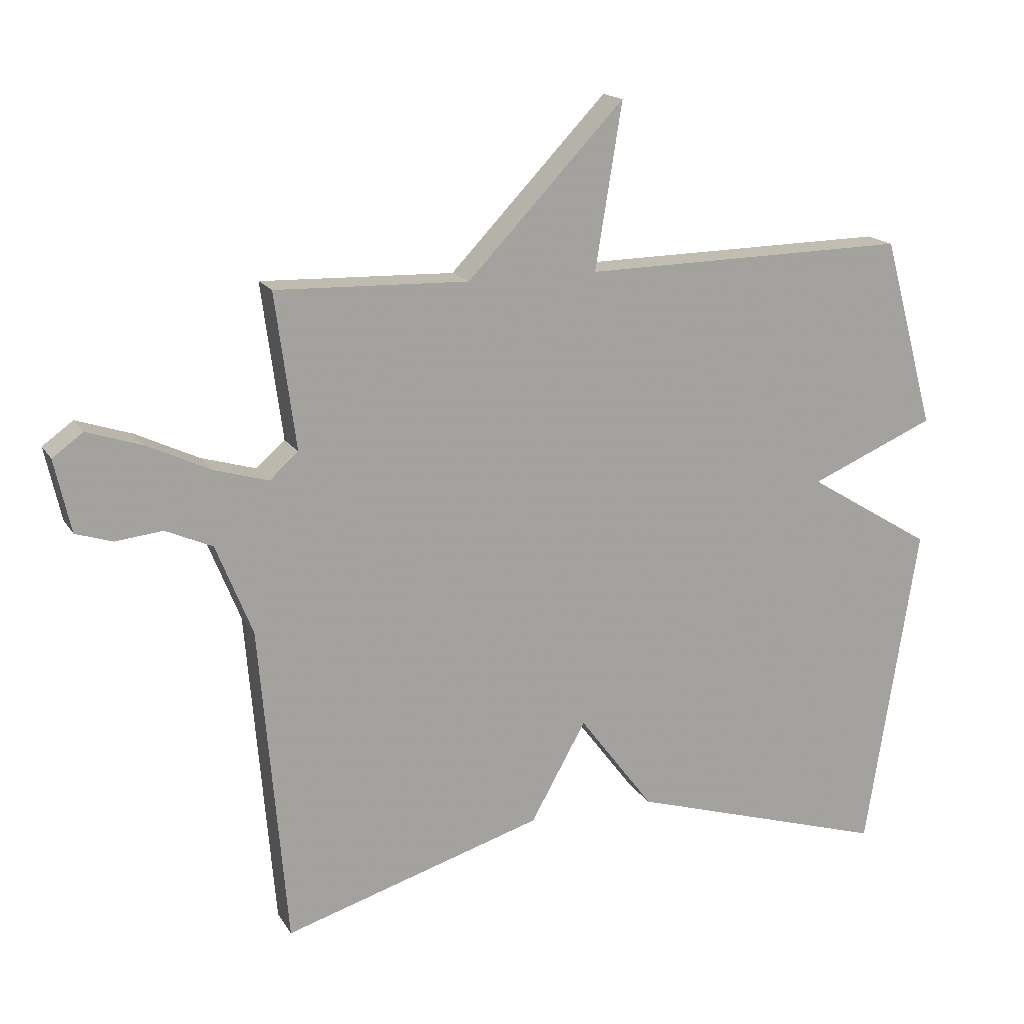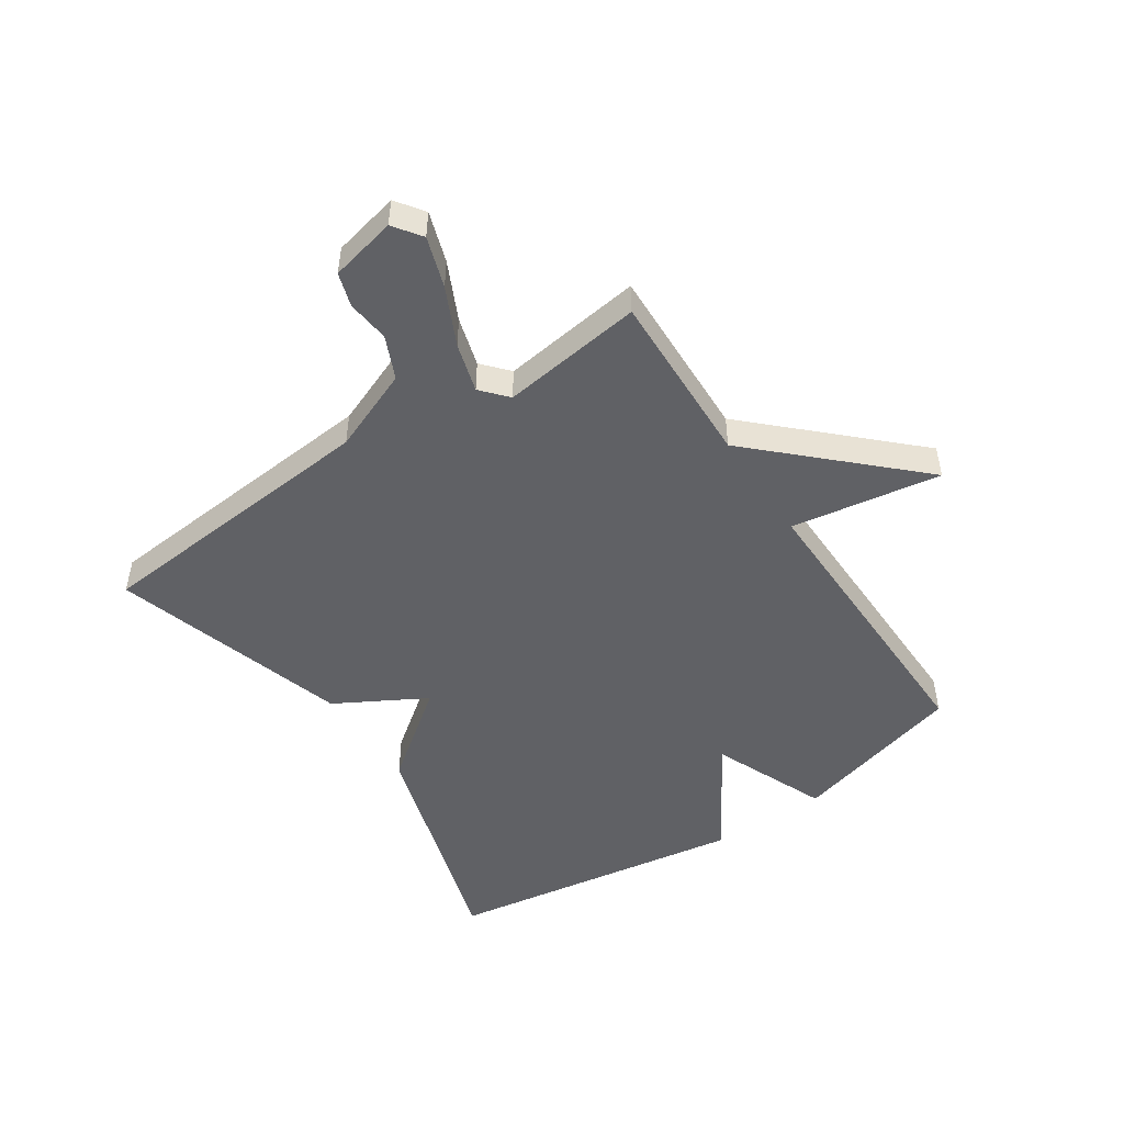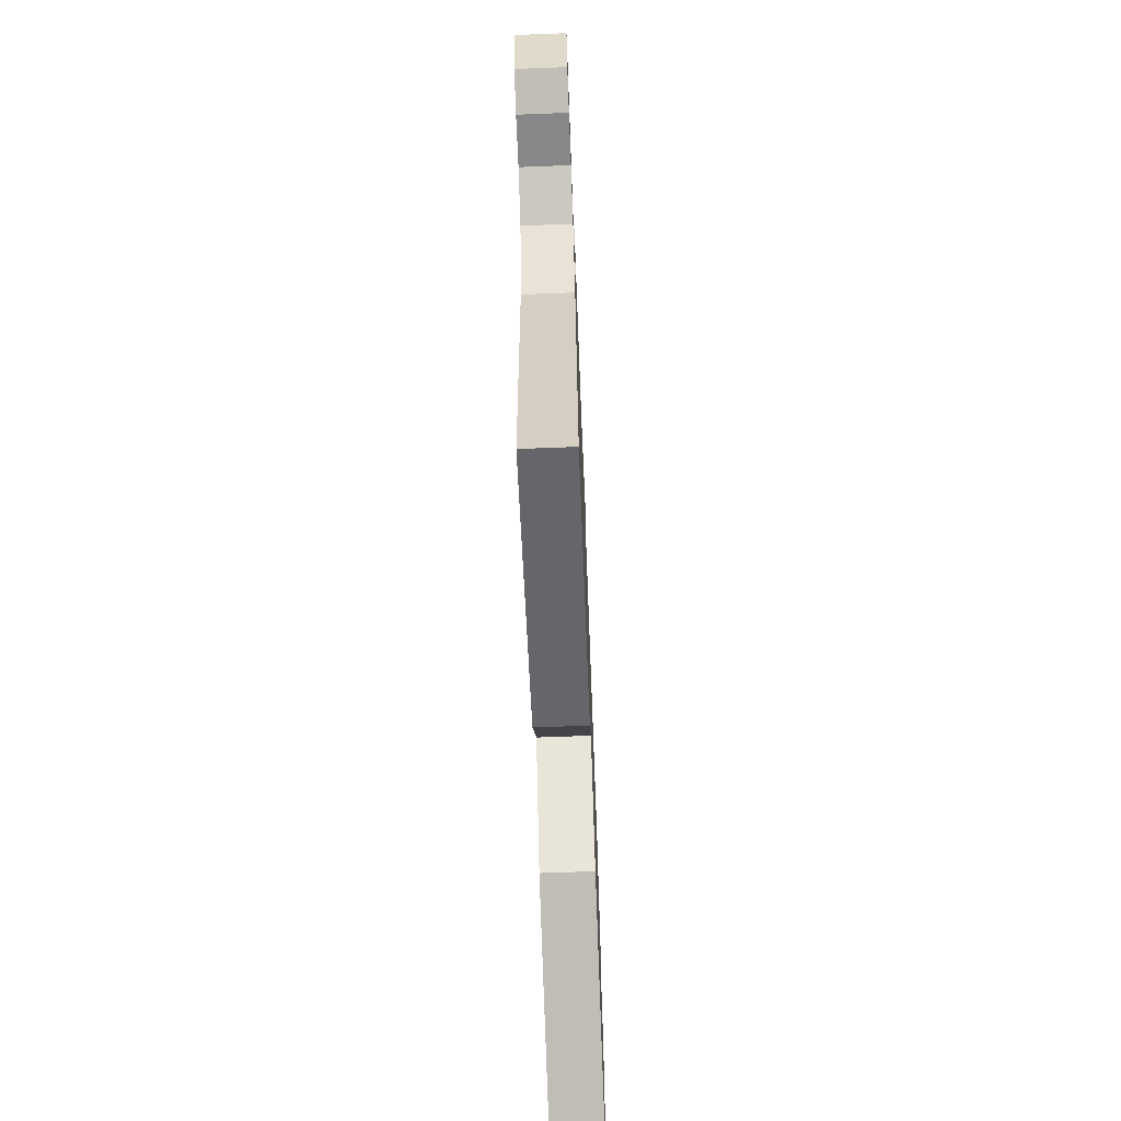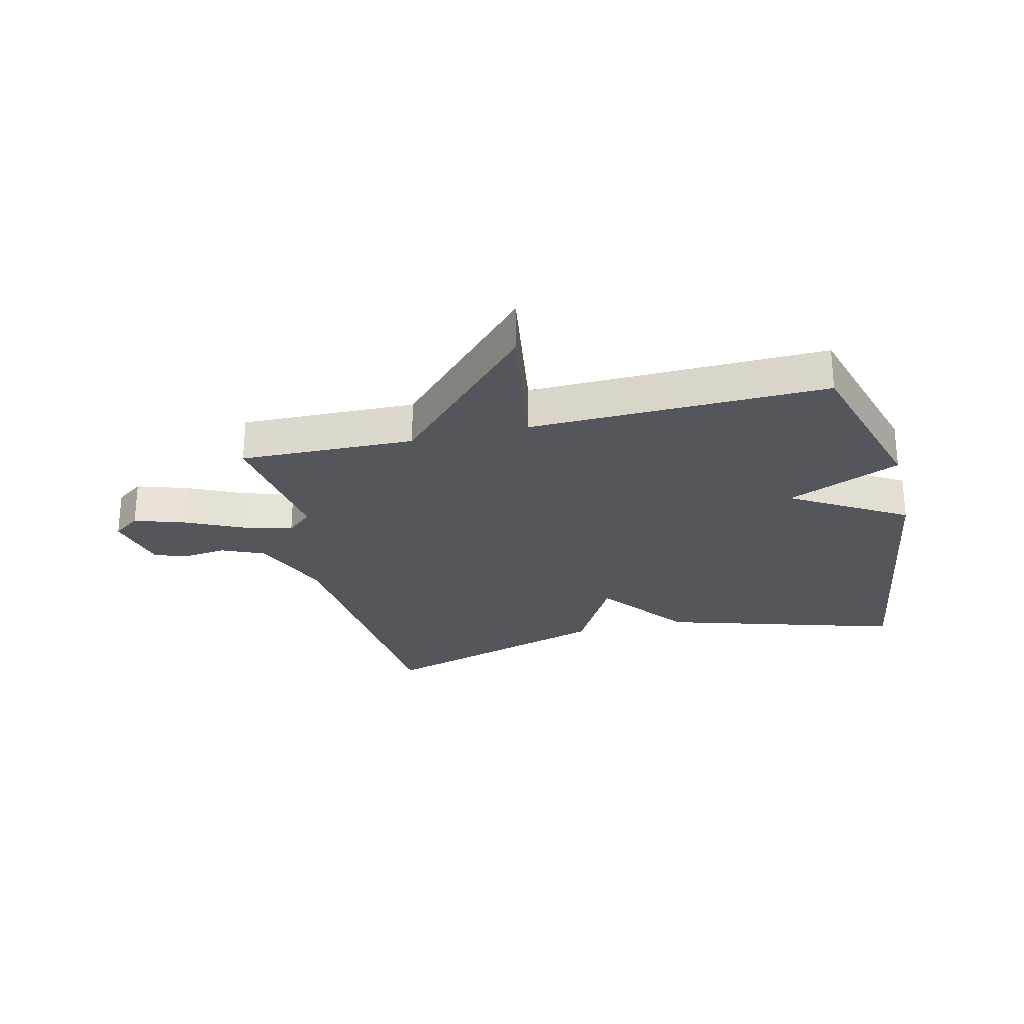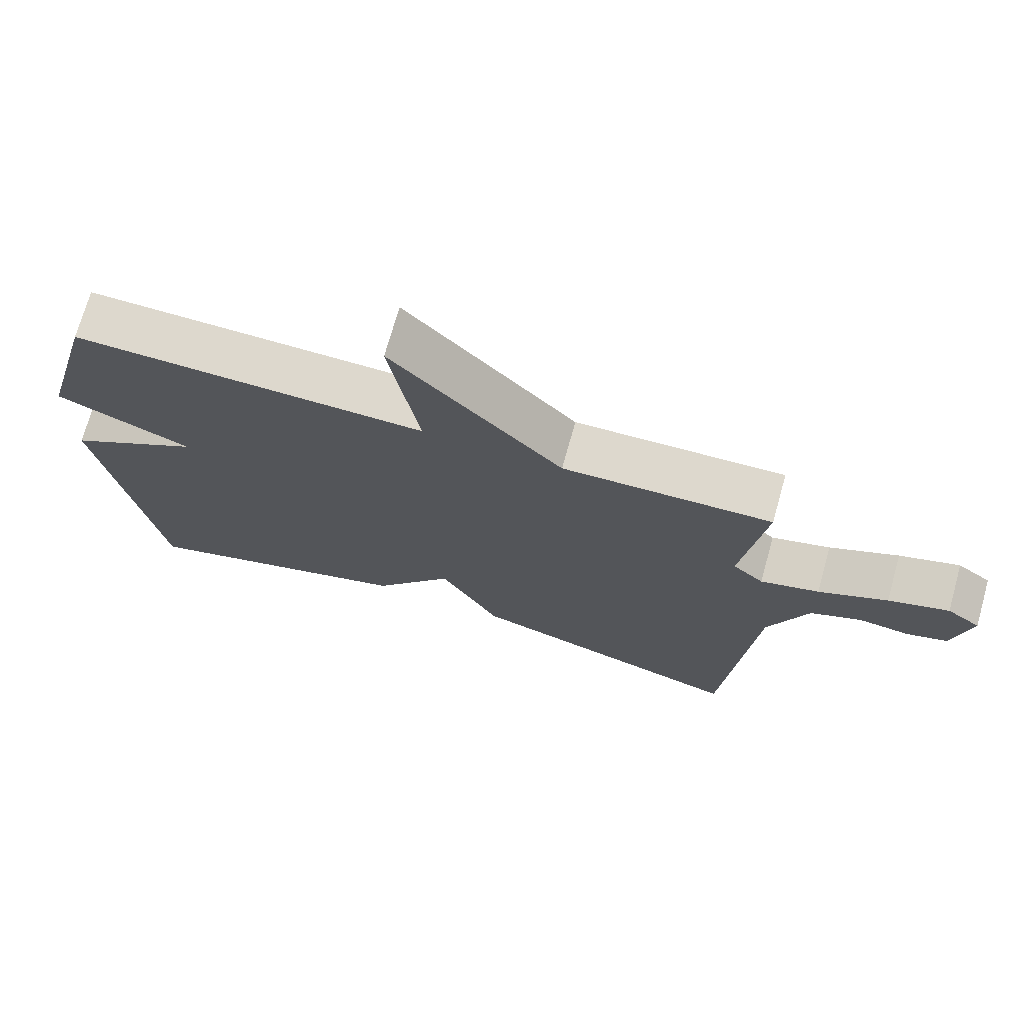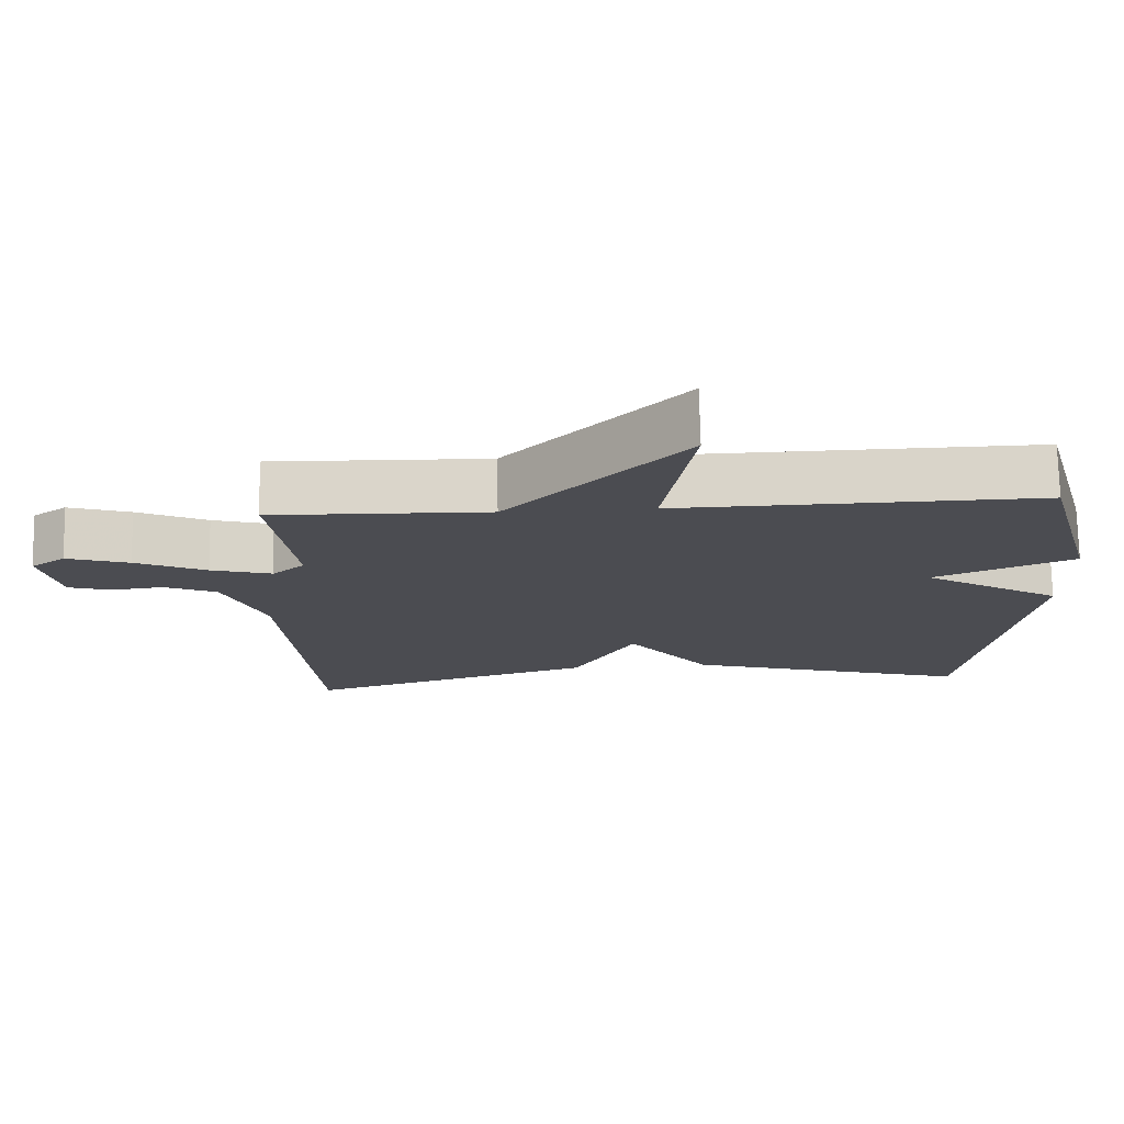
<metadata>
{"format":"obj","ext":"obj","renderer":"f3d","projection":"perspective","resolution":1024,"background":"white","views":[{"elev":16.6,"azim":-21.6,"up":"+Z"},{"elev":-49.5,"azim":-56.3,"up":"+Y"},{"elev":-68.7,"azim":-87.8,"up":"+Z"},{"elev":-26.3,"azim":13.9,"up":"+Y"},{"elev":72.2,"azim":-164.3,"up":"+Z"},{"elev":74.6,"azim":-1.3,"up":"+Z"}]}
</metadata>
<code>
v -0.5 0.07 0.5
v -0.203 0.07 0.491
v 0.038 0.07 0.744
v -0.003 0.07 0.491
v 0.5 0.07 0.5
v 0.58 0.07 0.208
v 0.387 0.07 0.126
v 0.58 0.07 0.008
v 0.5 0.07 -0.5
v 0.1 0.07 -0.378
v -0.015 0.07 -0.226
v -0.1 0.07 -0.378
v -0.5 0.07 -0.5
v -0.542 0.07 -0.007
v -0.598 0.07 0.132
v -0.67 0.07 0.164
v -0.742 0.07 0.156
v -0.799 0.07 0.174
v -0.824 0.07 0.286
v -0.777 0.07 0.32
v -0.692 0.07 0.292
v -0.595 0.07 0.246
v -0.512 0.07 0.222
v -0.468 0.07 0.261
v -0.5 0 0.5
v -0.203 0 0.491
v 0.038 0 0.744
v -0.003 0 0.491
v 0.5 0 0.5
v 0.58 0 0.208
v 0.387 0 0.126
v 0.58 0 0.008
v 0.5 0 -0.5
v 0.1 0 -0.378
v -0.015 0 -0.226
v -0.1 0 -0.378
v -0.5 0 -0.5
v -0.542 0 -0.007
v -0.598 0 0.132
v -0.67 0 0.164
v -0.742 0 0.156
v -0.799 0 0.174
v -0.824 0 0.286
v -0.777 0 0.32
v -0.692 0 0.292
v -0.595 0 0.246
v -0.512 0 0.222
v -0.468 0 0.261
f 20 21 22
f 19 20 22
f 18 19 22
f 17 18 22
f 16 17 22
f 15 16 22 23
f 14 15 23 24
f 13 14 24
f 12 13 24
f 11 12 24
f 9 10 11
f 8 9 11
f 7 8 11
f 4 5 6 7
f 4 7 11 24
f 2 3 4
f 24 1 2
f 2 4 24
f 46 45 44
f 46 44 43
f 46 43 42
f 46 42 41
f 46 41 40
f 47 46 40 39
f 48 47 39 38
f 48 38 37
f 48 37 36
f 48 36 35
f 35 34 33
f 35 33 32
f 35 32 31
f 31 30 29 28
f 48 35 31 28
f 28 27 26
f 26 25 48
f 48 28 26
f 1 25 26 2
f 2 26 27 3
f 3 27 28 4
f 4 28 29 5
f 5 29 30 6
f 6 30 31 7
f 7 31 32 8
f 8 32 33 9
f 9 33 34 10
f 10 34 35 11
f 11 35 36 12
f 12 36 37 13
f 13 37 38 14
f 14 38 39 15
f 15 39 40 16
f 16 40 41 17
f 17 41 42 18
f 18 42 43 19
f 19 43 44 20
f 20 44 45 21
f 21 45 46 22
f 22 46 47 23
f 23 47 48 24
f 24 48 25 1

</code>
